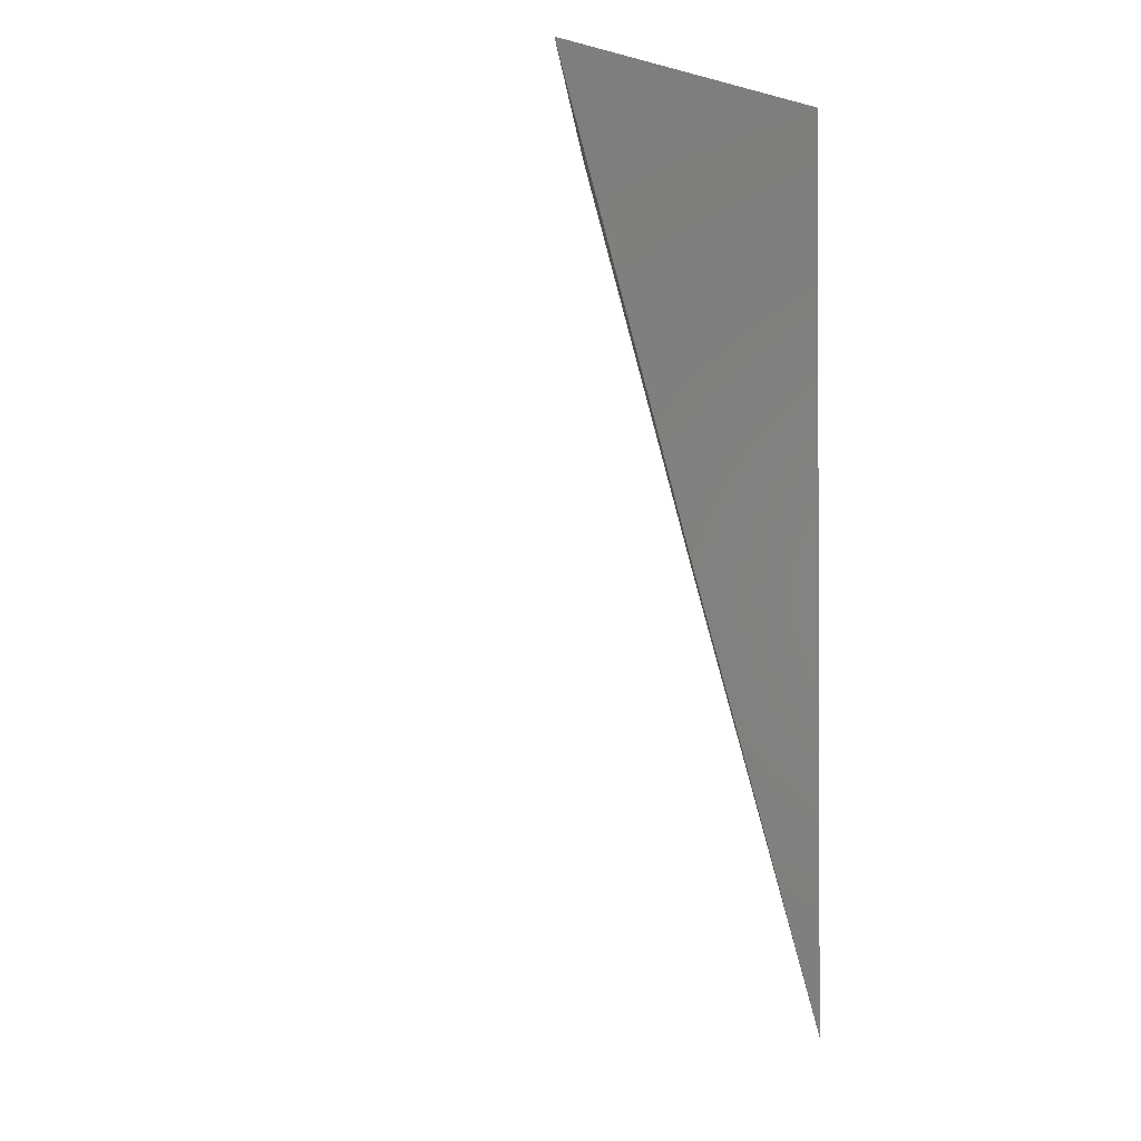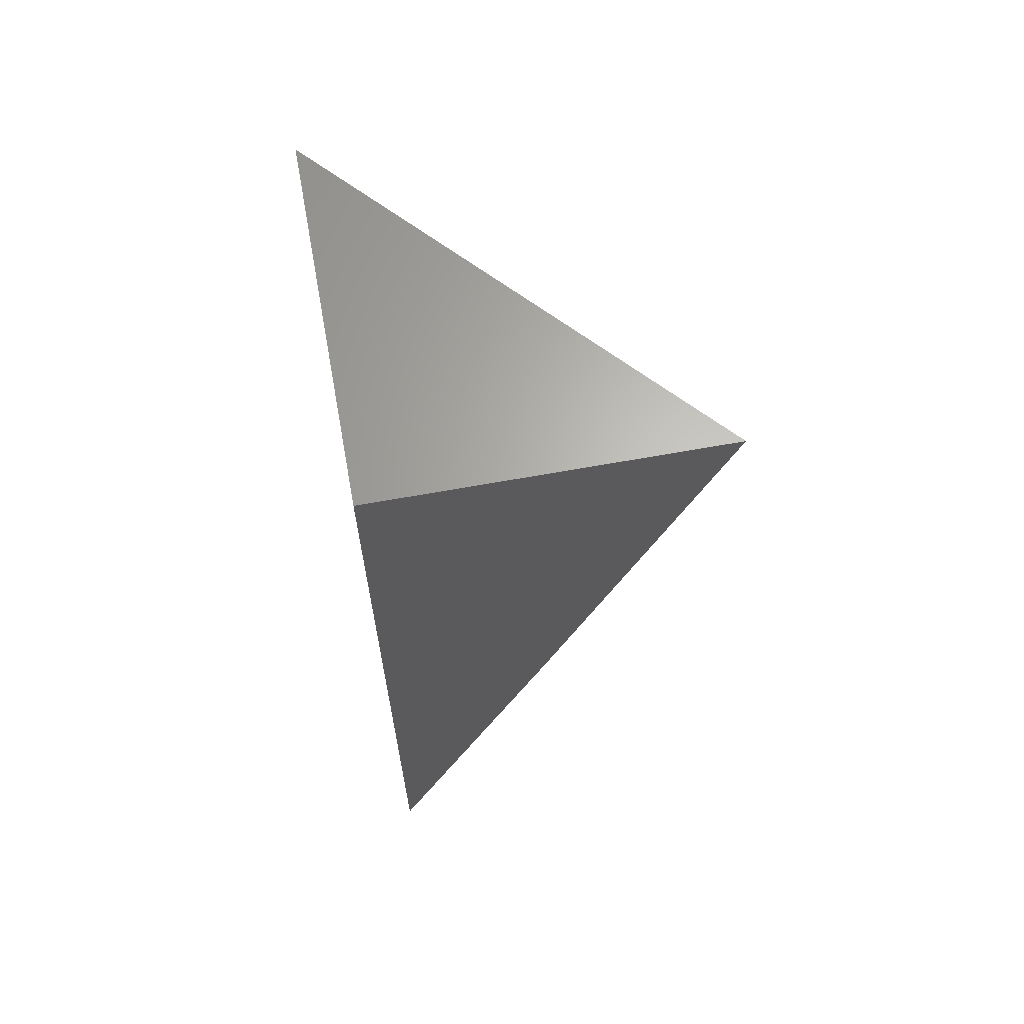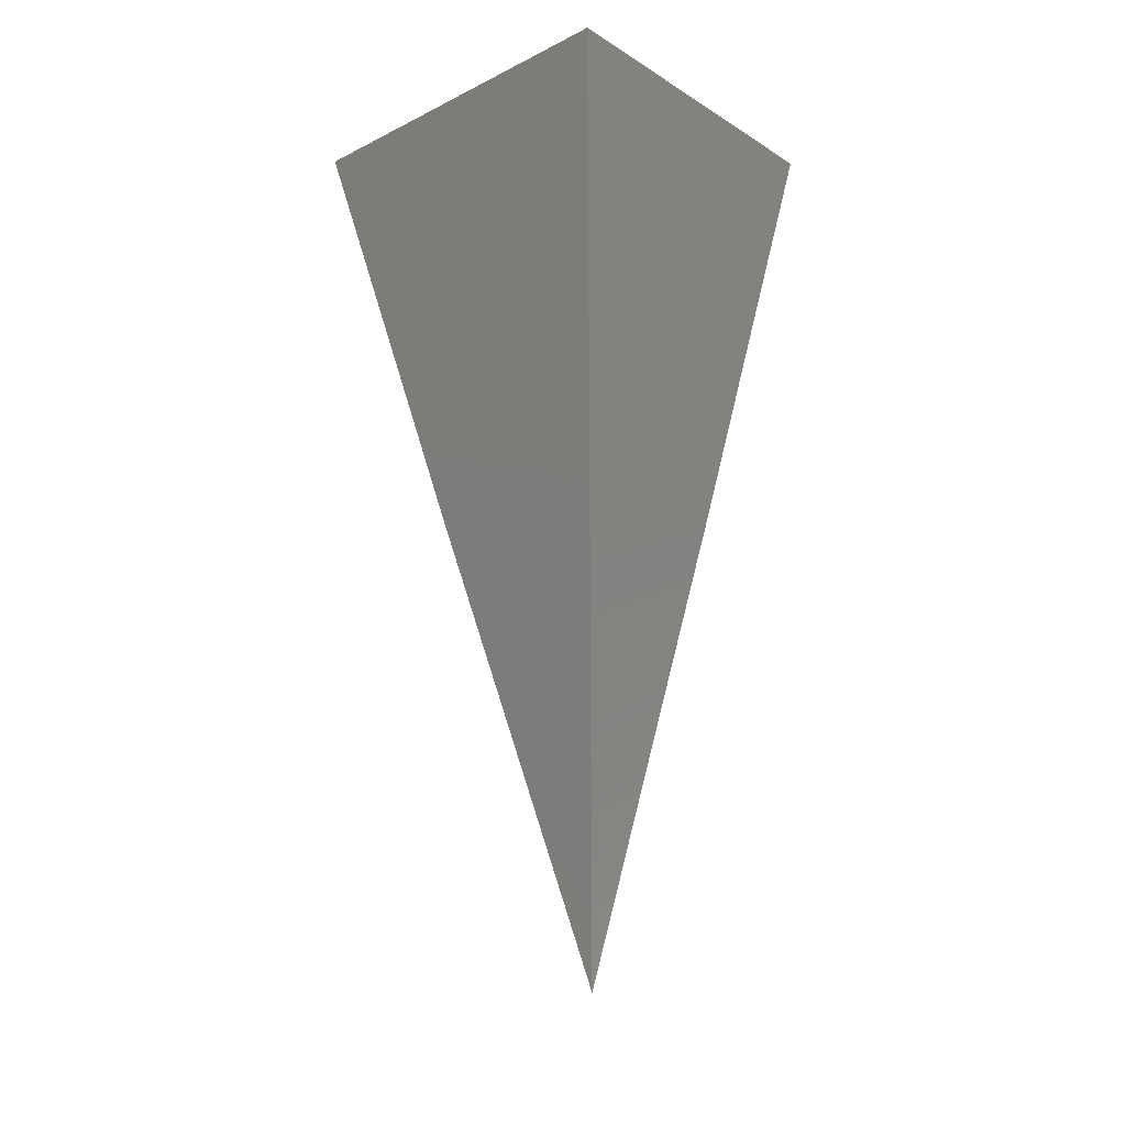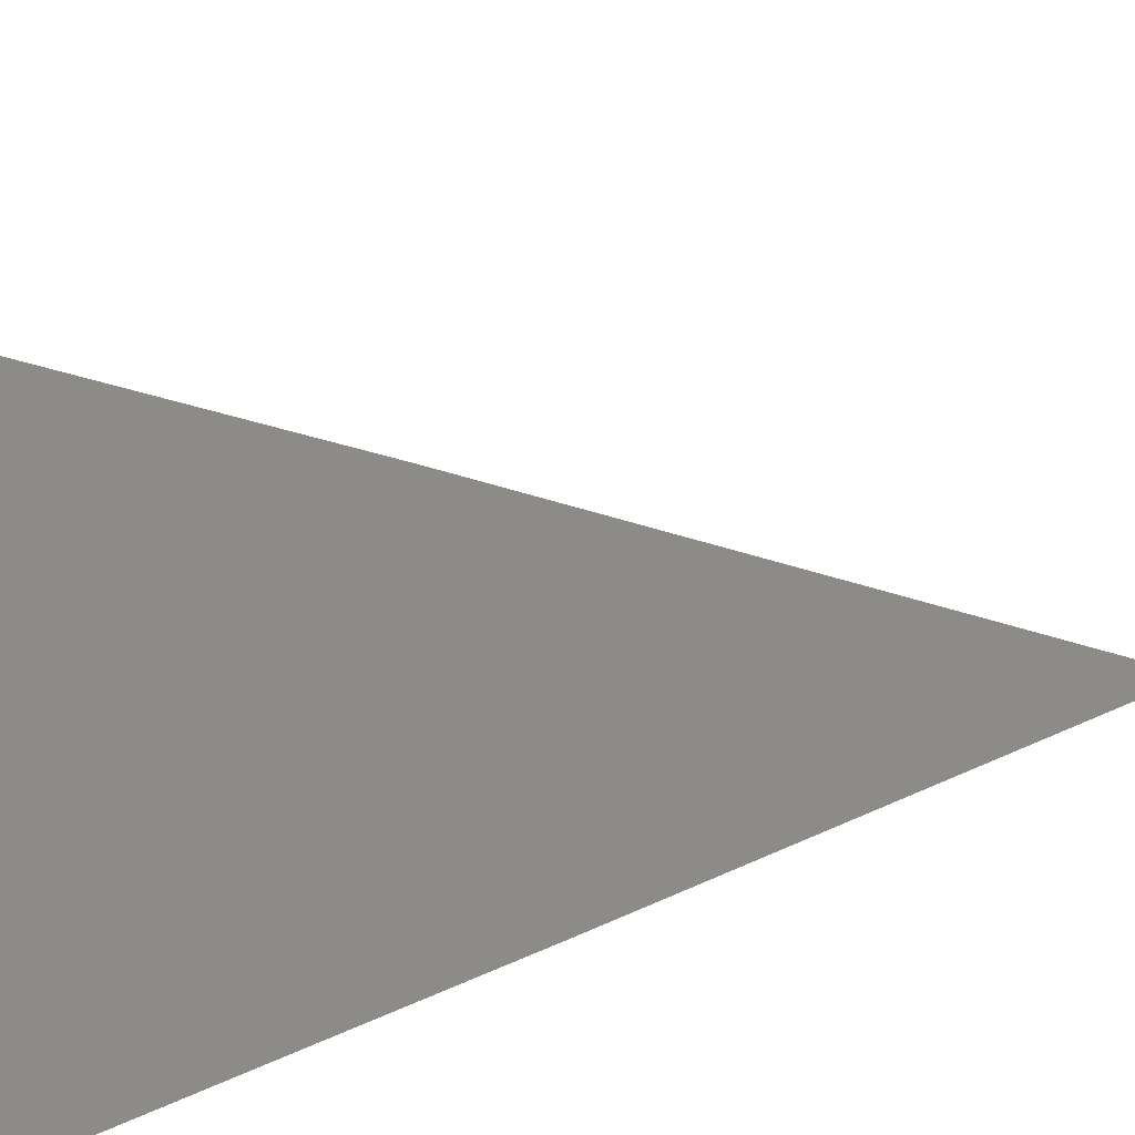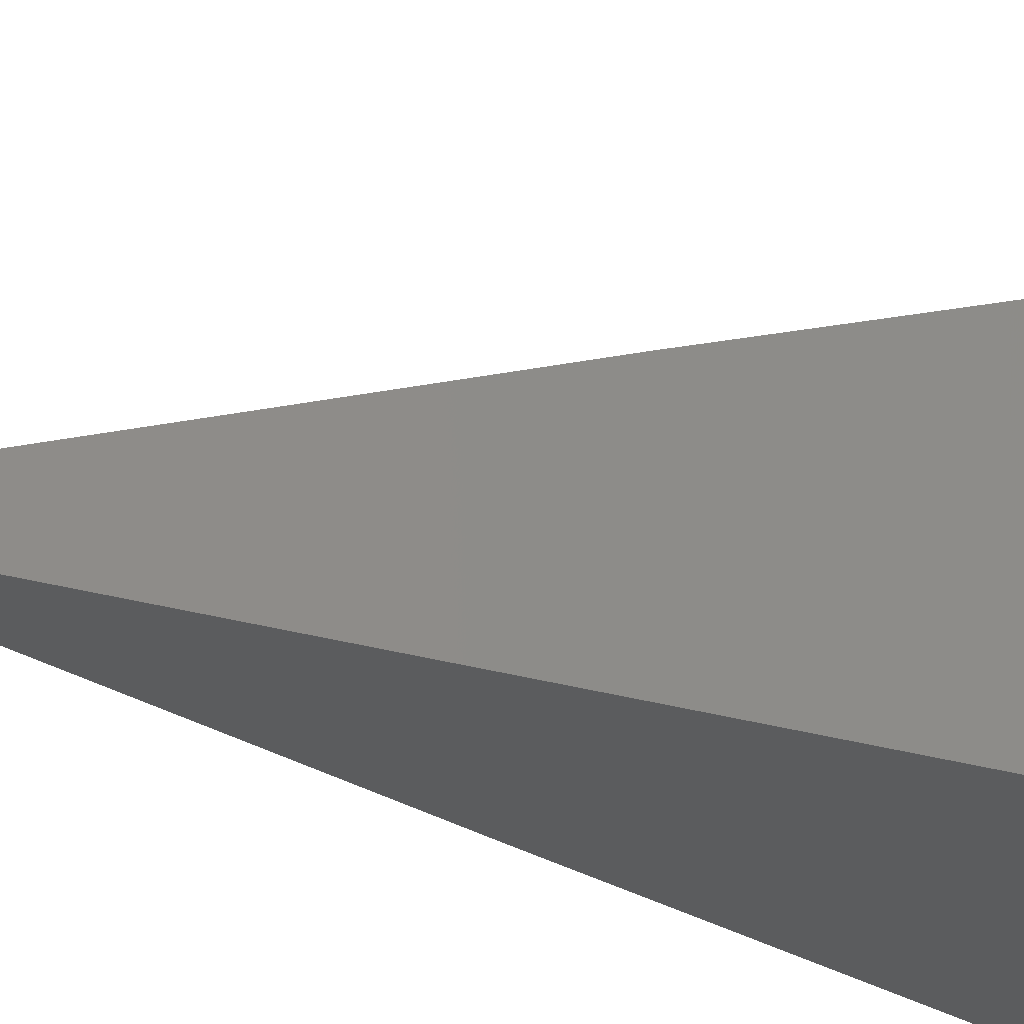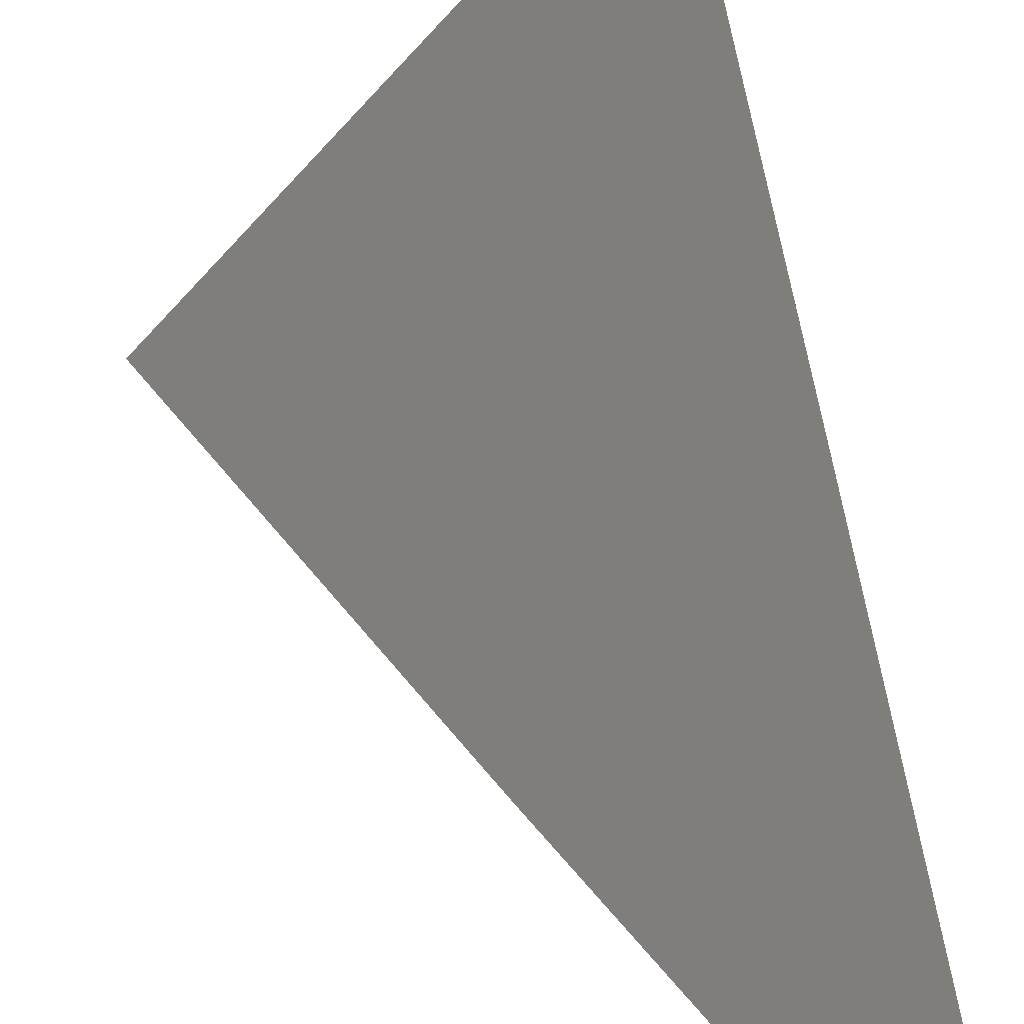
<metadata>
{"format":"stl","ext":"stl","renderer":"f3d","projection":"perspective","resolution":1024,"background":"white","views":[{"elev":-1.1,"azim":-134.2,"up":"+Z"},{"elev":65.1,"azim":-10.4,"up":"+Z"},{"elev":-20.3,"azim":-48.0,"up":"+Z"},{"elev":18.7,"azim":63.6,"up":"+Y"},{"elev":-28.8,"azim":-113.7,"up":"+Y"},{"elev":34.6,"azim":170.9,"up":"+Y"}]}
</metadata>
<code>
# stl→obj: 7 verts, 10 faces
v 8 7.032 -3.08
v 8 7.063 -3
v 8.018 7.022 -3.057
v 8.058 7 -3
v 8.029 7 -3.08
v 8 7 -3.16
v 8 7 -3
f 1 2 3
f 3 2 4
f 3 4 5
f 5 6 3
f 3 6 1
f 6 5 7
f 7 5 4
f 4 2 7
f 2 1 7
f 7 1 6

</code>
